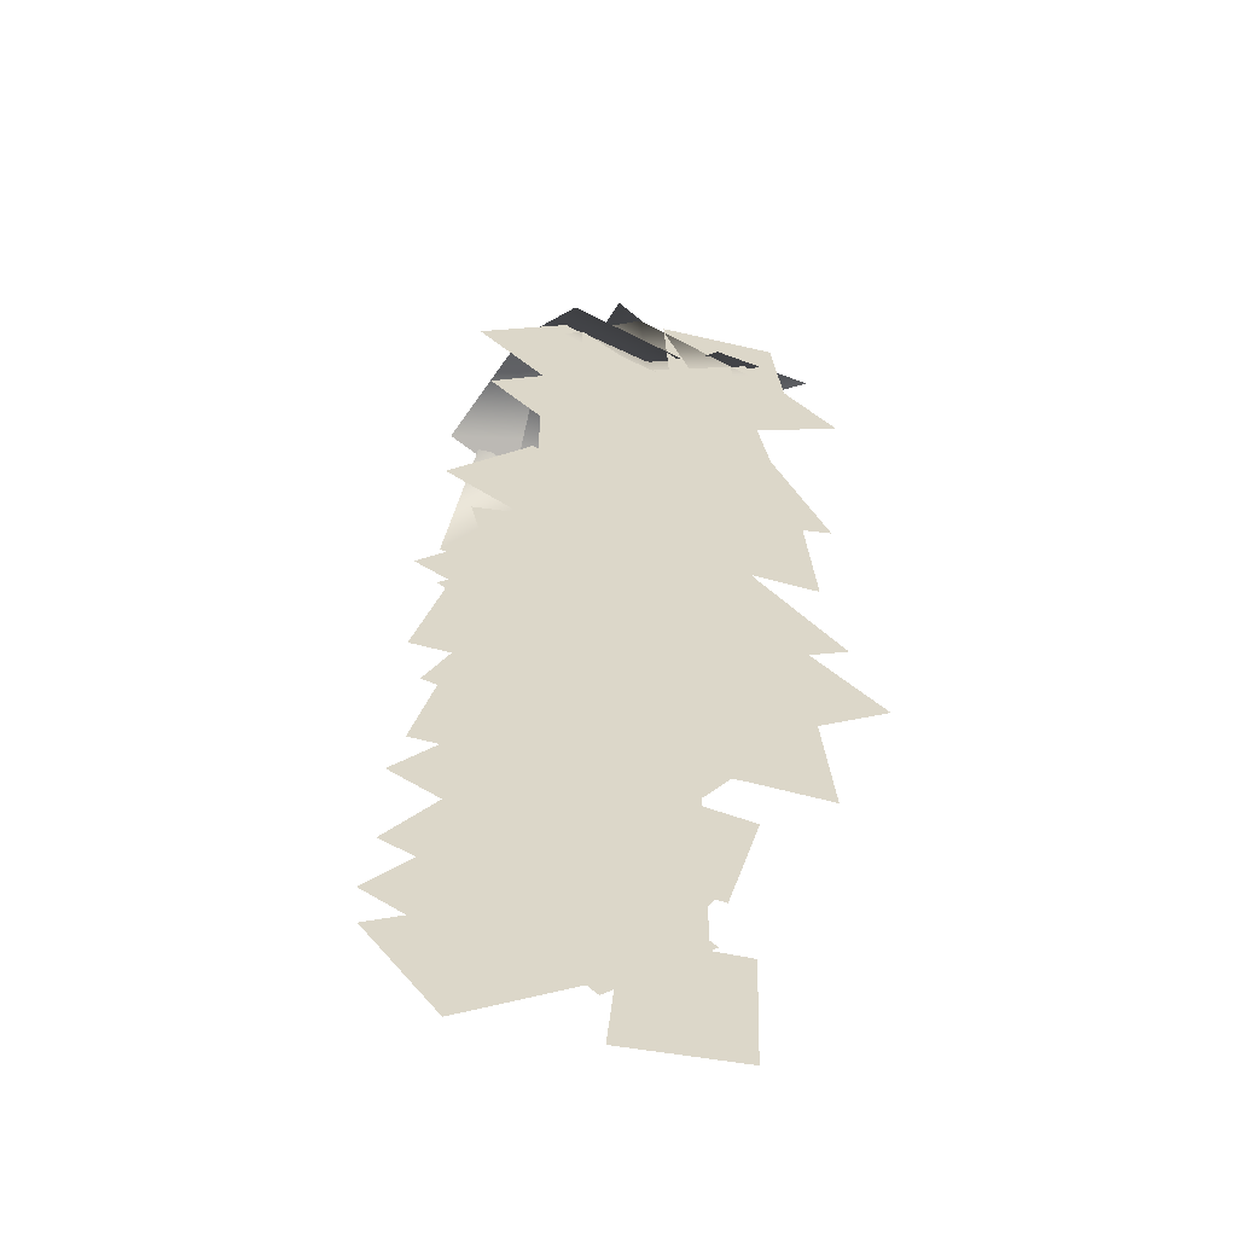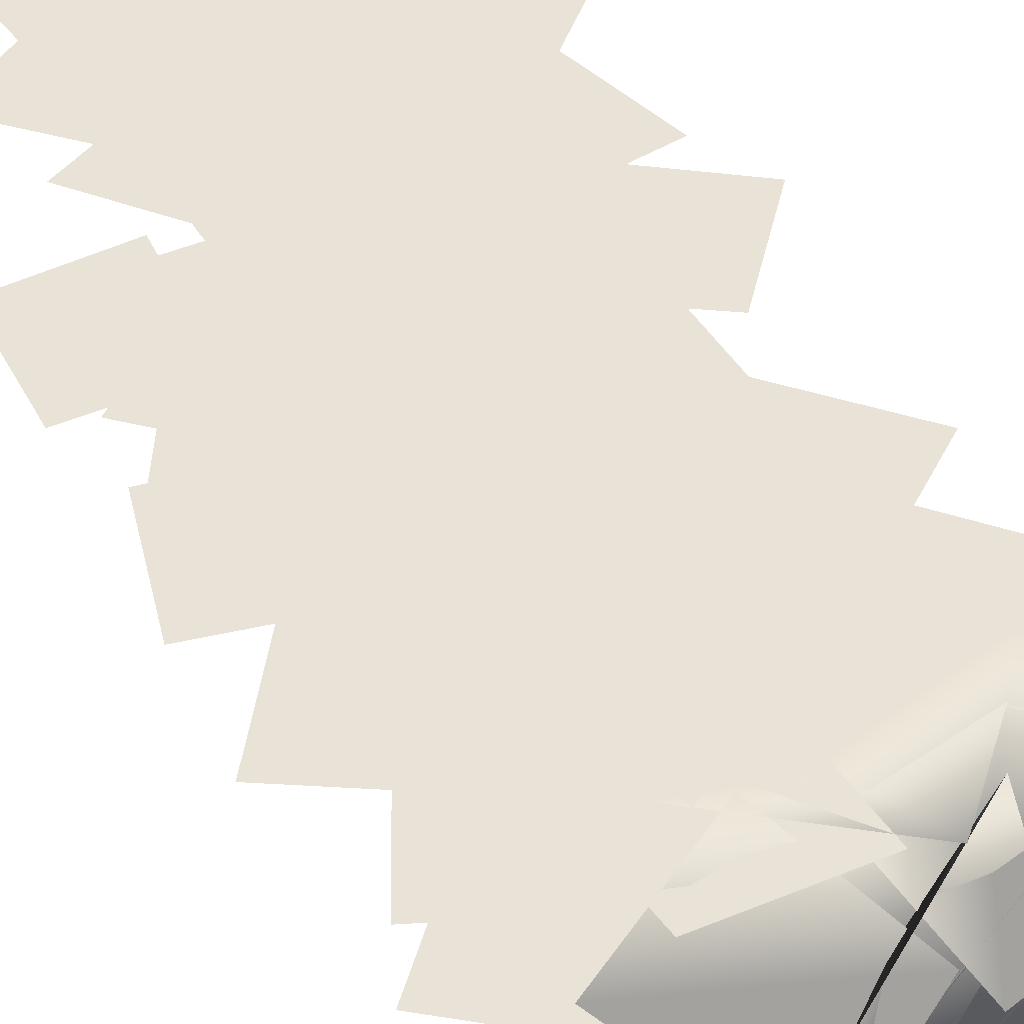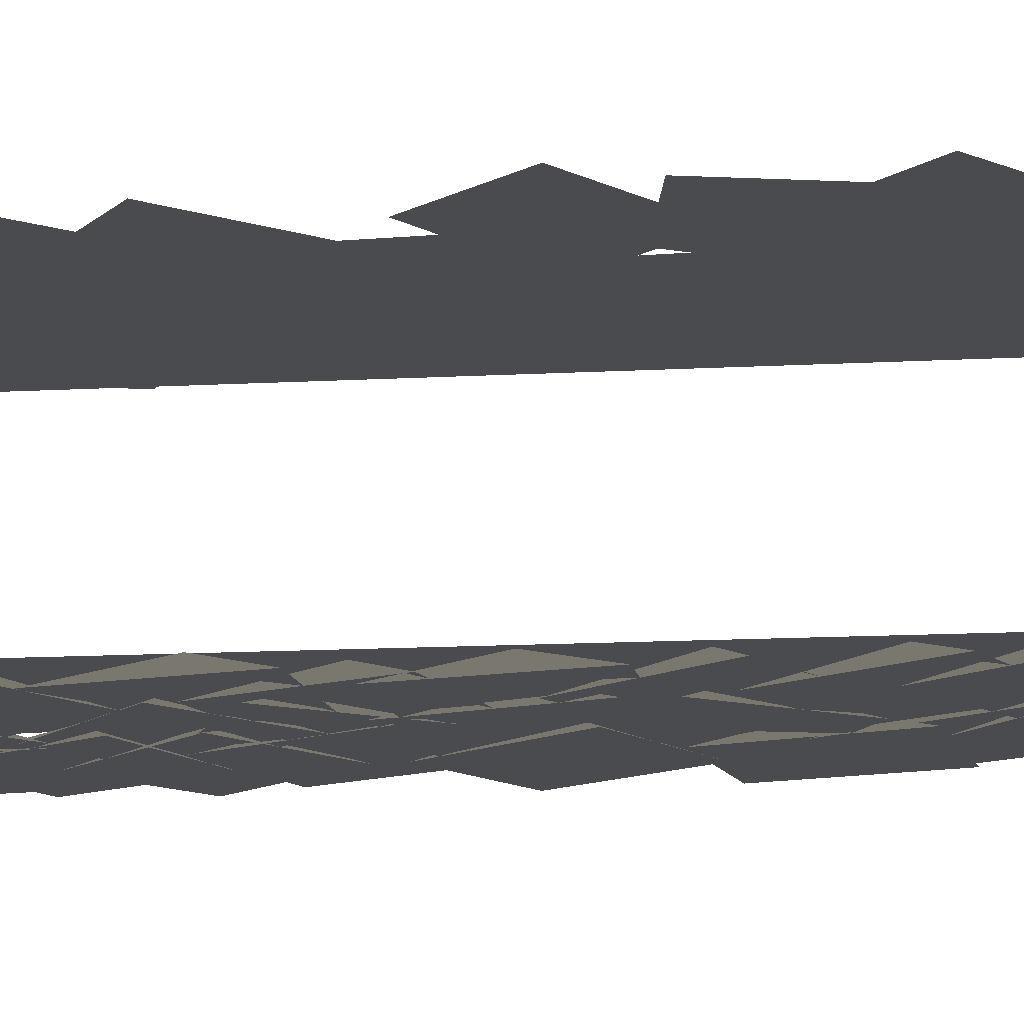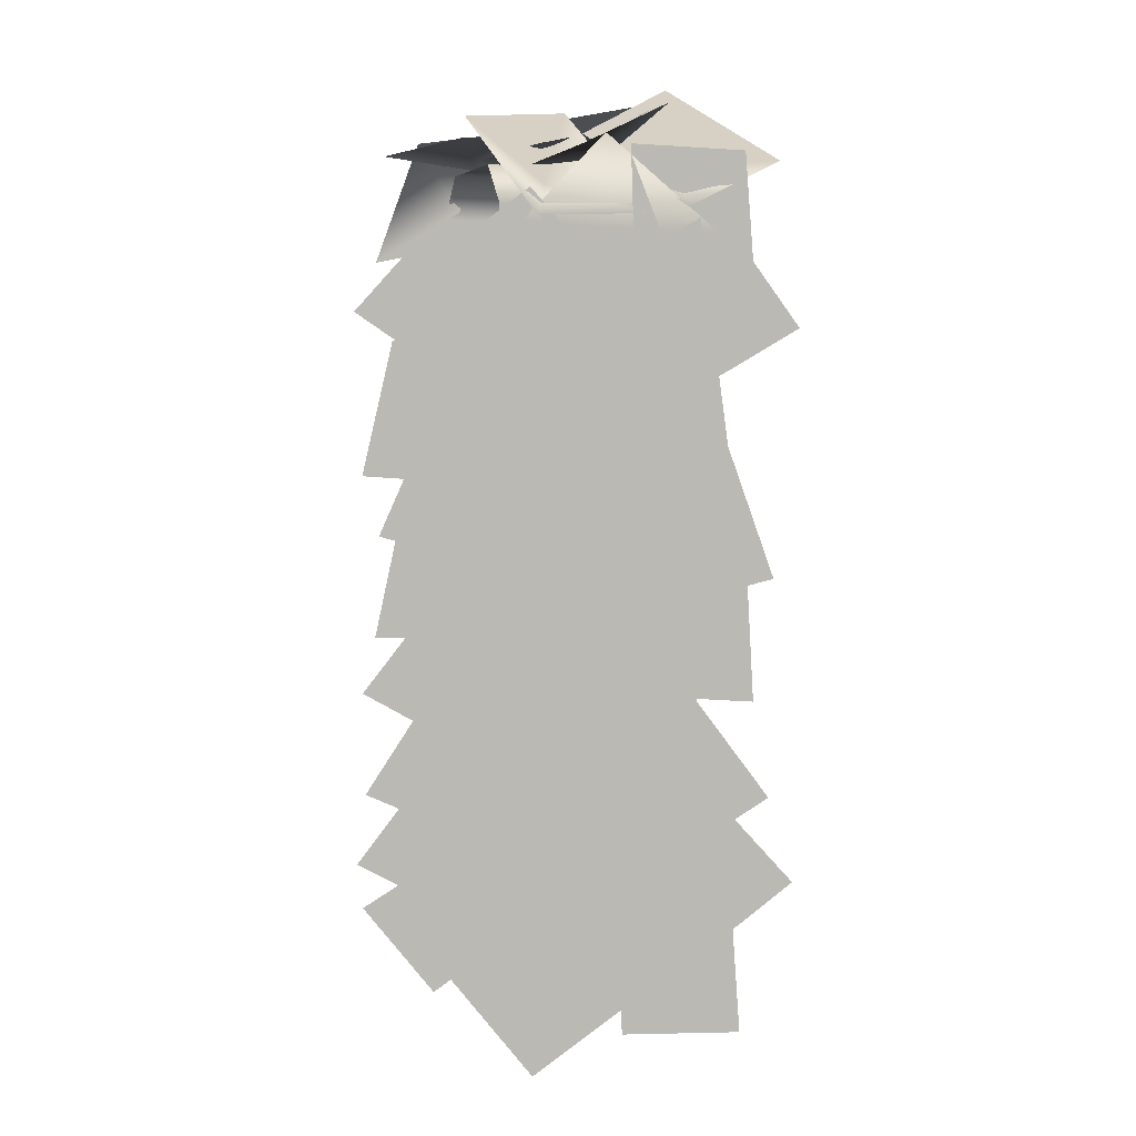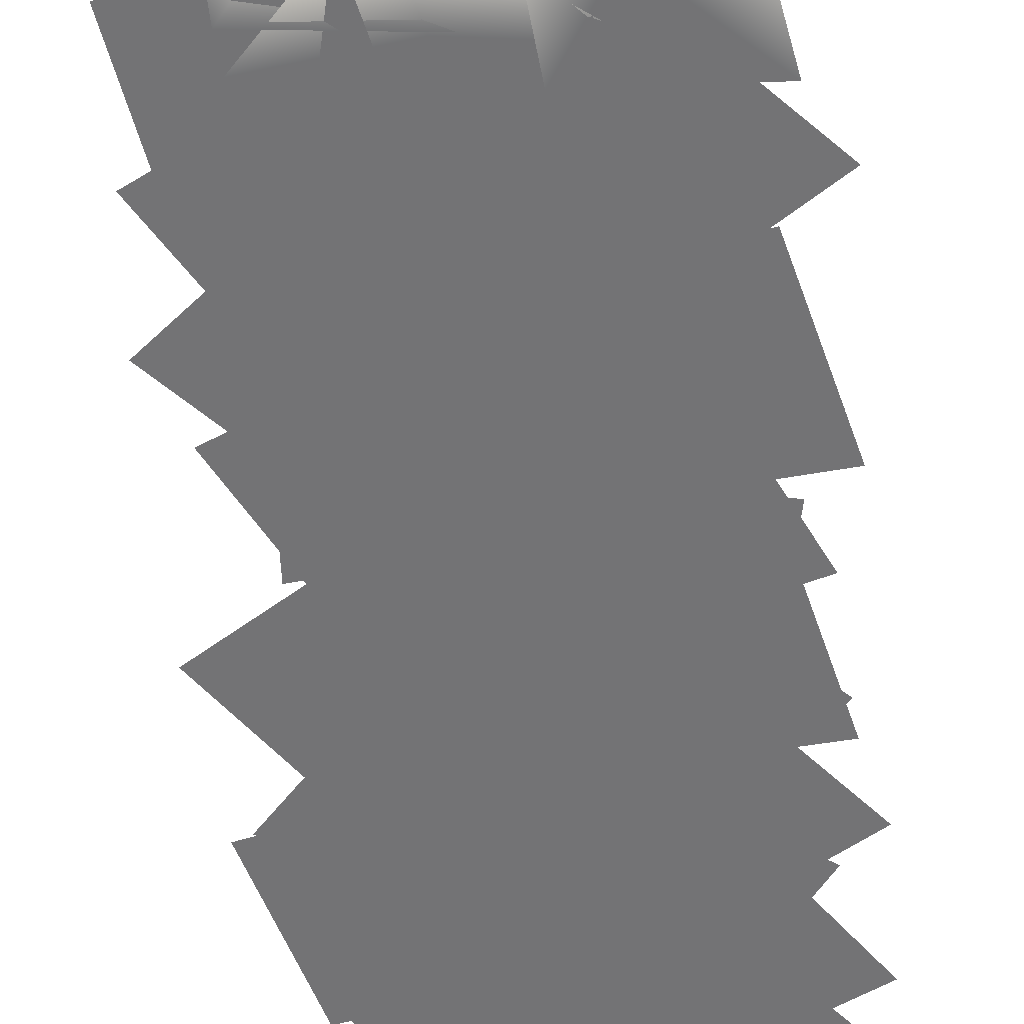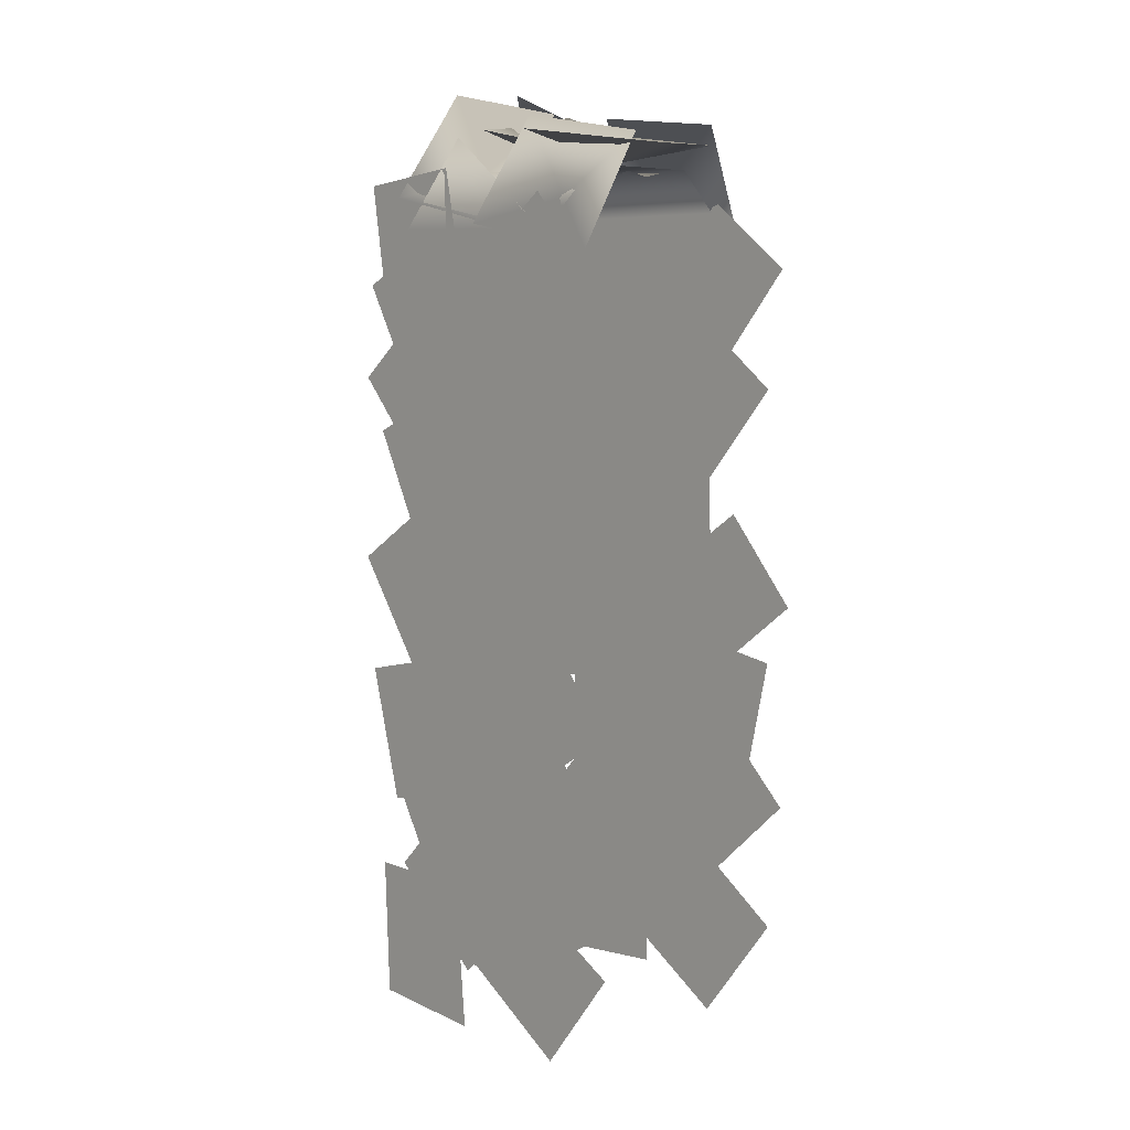
<metadata>
{"format":"obj","ext":"obj","renderer":"f3d","projection":"perspective","resolution":1024,"background":"white","views":[{"elev":-60.9,"azim":-12.8,"up":"+Y"},{"elev":41.7,"azim":152.1,"up":"+Z"},{"elev":-14.1,"azim":-83.1,"up":"+Z"},{"elev":4.9,"azim":-18.1,"up":"+Y"},{"elev":-56.0,"azim":-174.0,"up":"+Z"},{"elev":6.7,"azim":-132.4,"up":"+Y"}]}
</metadata>
<code>
v  2.121 21.35 3.403
v  -0.6376 21.07 4.29
v  1.26 19.53 4.469
v  0.4913 18.63 6.417
v  3.467 18.82 5.574
v  4.467 7.5 5.659
v  1.989 5.971 5.659
v  4.264 5.319 5.02
v  3.943 3.156 5.659
v  6.659 4.647 5.659
v  3.493 9.334 -0.6592
v  5.038 6.865 -0.6592
v  2.709 7.288 -0.02
v  2.039 5.207 -0.6592
v  0.2644 7.747 -0.6592
v  3.448 14.73 -0.6592
v  6.115 13.56 -0.6592
v  3.952 12.6 -0.02
v  4.571 10.5 -0.6592
v  1.674 11.6 -0.6592
v  5.481 13.42 5.659
v  2.666 12.68 5.659
v  4.654 11.39 5.02
v  3.719 9.418 5.659
v  6.75 10.06 5.659
v  3.016 20.71 -0.6592
v  5.011 18.59 -0.6592
v  2.644 18.55 -0.02
v  2.393 16.38 -0.6592
v  0.1574 18.52 -0.6592
v  3.325 4.466 -0.6592
v  5.384 2.408 -0.6592
v  3.02 2.296 -0.02
v  2.835 0.1184 -0.6592
v  0.5349 2.194 -0.6592
v  5.661 2.396 5.659
v  2.75 2.474 5.659
v  4.297 0.6814 5.02
v  2.843 -0.9514 5.659
v  5.932 -1.192 5.659
v  -0.2169 11.45 5.659
v  -2.099 9.229 5.659
v  0.2669 9.314 5.02
v  0.6316 7.159 5.659
v  2.752 9.418 5.659
v  0.9499 16.42 5.659
v  -1.357 14.64 5.659
v  0.9735 14.23 5.02
v  0.8768 12.04 5.659
v  3.425 13.8 5.659
v  -1.252 15.94 -0.6592
v  1.635 15.56 -0.6592
v  -0.1716 14.03 -0.02
v  1.01 12.19 -0.6592
v  -2.079 12.43 -0.6592
v  0.1402 6.164 5.659
v  -1.928 4.114 5.659
v  0.4366 3.994 5.02
v  0.6129 1.815 5.659
v  2.921 3.881 5.659
v  5.174 18.99 5.659
v  2.705 17.45 5.659
v  4.984 16.81 5.02
v  4.674 14.65 5.659
v  7.382 16.15 5.659
v  -0.0337 7.039 -0.6592
v  2.527 5.653 -0.6592
v  0.2919 4.873 -0.02
v  0.7352 2.732 -0.6592
v  -2.061 4.067 -0.6592
v  4.921 22.1 2.891
v  2.449 20.84 3.778
v  4.775 20.09 3.957
v  4.381 18.97 5.905
v  7.089 20.22 5.062
v  4.104 21.23 2.612
v  2.888 20.92 -0.0152
v  2.179 20.09 2.178
v  -0.0287 20.19 1.626
v  1.126 20.48 4.486
v  -0.9899 11.73 -0.6592
v  1.902 11.39 -0.6592
v  0.1157 9.834 -0.02
v  1.321 8.01 -0.6592
v  -1.77 8.213 -0.6592
v  3.892 18.54 -0.6592
v  6.491 17.23 -0.6592
v  4.279 16.38 -0.02
v  4.783 14.26 -0.6592
v  1.95 15.51 -0.6592
v  0.9766 2.805 -0.6592
v  2.654 0.4249 -0.6592
v  0.305 0.7199 -0.02
v  -0.2497 -1.395 -0.6592
v  -2.161 1.044 -0.6592
v  0.8349 2.608 5.659
v  -1.55 0.938 5.659
v  0.7596 0.419 5.02
v  0.5645 -1.758 5.659
v  3.189 -0.1122 5.659
v  3.714 7.969 -0.6592
v  6.561 7.359 -0.6592
v  4.636 5.982 -0.02
v  5.663 4.053 -0.6592
v  2.605 4.547 -0.6592
v  4.771 9.491 5.659
v  1.88 9.835 5.659
v  3.256 7.909 5.02
v  1.659 6.416 5.659
v  4.712 5.893 5.659
v  4.342 11.81 -0.6591
v  6.81 10.26 -0.6592
v  4.531 9.623 -0.02
v  4.839 7.459 -0.6592
v  2.132 8.966 -0.6592
v  0.166 19.32 -0.6592
v  2.506 17.59 -0.6592
v  0.1829 17.13 -0.02
v  0.3199 14.95 -0.6592
v  -2.26 16.66 -0.6592
v  0.5472 19.35 5.659
v  -1.779 17.59 5.659
v  0.5475 17.16 5.02
v  0.4276 14.97 5.659
v  2.994 16.71 5.659
v  1.437 8.239 5.659
v  -1.433 7.75 5.659
v  0.432 6.293 5.02
v  -0.6764 4.409 5.659
v  2.4 4.772 5.659
v  5.091 16.34 5.659
v  2.182 16.22 5.659
v  3.844 14.54 5.02
v  2.502 12.81 5.659
v  5.6 12.78 5.659
v  0.1516 9.543 -0.6592
v  2.588 7.949 -0.6592
v  0.2959 7.357 -0.02
v  0.5596 5.187 -0.6592
v  -2.116 6.749 -0.6592
v  2.599 21.4 2.081
v  5.303 22.02 1.194
v  4 19.95 1.015
v  5.016 19.35 -0.9326
v  2.138 18.57 -0.0903
v  3.303 2.221 -0.6591
v  6.215 2.254 -0.6592
v  4.64 0.4861 -0.02
v  6.067 -1.17 -0.6592
v  2.975 -1.361 -0.6592
v  2.534 16.92 -0.6592
v  4.663 14.93 -0.6592
v  2.303 14.74 -0.02
v  2.193 12.55 -0.6592
v  -0.1767 14.55 -0.6592
v  -0.1568 14.13 -0.6592
v  2.602 13.2 -0.6592
v  0.5311 12.05 -0.02
v  1.331 10.01 -0.6592
v  -1.651 10.85 -0.6592
v  2.441 4.813 5.659
v  0.0879 3.098 5.659
v  2.407 2.622 5.02
v  2.253 0.4418 5.659
v  4.846 2.137 5.659
v  3.28 6.279 -0.6592
v  5.871 4.95 -0.6592
v  3.654 4.121 -0.02
v  4.145 1.99 -0.6591
v  1.32 3.262 -0.6592
v  3.632 12.86 5.659
v  0.7417 13.21 5.659
v  2.113 11.28 5.02
v  0.5128 9.789 5.659
v  3.565 9.259 5.659
v  1.33 11.93 -0.6591
v  4.175 11.32 -0.6592
v  2.245 9.944 -0.02
v  3.266 8.012 -0.6592
v  0.2097 8.516 -0.6592
v  2.397 20.66 5.659
v  0.3656 18.58 5.659
v  2.732 18.5 5.02
v  2.946 16.32 5.659
v  5.218 18.43 5.659
v  6.019 10.65 5.659
v  3.11 10.77 5.659
v  4.627 8.954 5.02
v  3.147 7.345 5.659
v  6.232 7.054 5.659
v  -1.036 20.74 1.34
v  1.694 21.23 0.4525
v  0.2943 19.22 0.2735
v  1.28 18.57 -1.674
v  -1.632 17.93 -0.8319
v  2.312 20.99 2.343
v  1.069 20.82 -0.2841
v  0.2748 20.06 1.909
v  -1.909 20.4 1.357
v  -0.7294 20.56 4.217
v  -0.049 5.024 -0.6592
v  2.395 3.441 -0.6592
v  0.1056 2.839 -0.02
v  0.3796 0.6701 -0.6592
v  -2.303 2.22 -0.6592
v  5.932 20.36 5.659
v  3.021 20.42 5.659
v  4.579 18.64 5.02
v  3.136 16.99 5.659
v  6.226 16.77 5.659
v  3.473 6.806 5.659
v  0.5895 7.21 5.659
v  1.926 5.256 5.02
v  0.2991 3.796 5.659
v  3.341 3.211 5.659
v  4.453 16.73 -0.6592
v  6.711 14.89 -0.6592
v  4.37 14.54 -0.02
v  4.407 12.36 -0.6592
v  1.908 14.19 -0.6592
v  1.519 18.12 5.659
v  -0.2688 15.82 5.659
v  2.091 16.01 5.02
v  2.546 13.87 5.659
v  4.57 16.21 5.659
v  4.88 5.122 5.659
v  2.549 3.377 5.659
v  4.874 2.932 5.02
v  4.748 0.7492 5.659
v  7.319 2.478 5.659
v  4.494 21.6 4.276
v  3.353 21.08 1.648
v  2.806 20.13 3.841
v  0.616 19.84 3.29
v  1.7 20.33 6.15
v  3.228 14.88 -0.6592
v  4.75 12.4 -0.6592
v  2.425 12.84 -0.02
v  1.736 10.77 -0.6592
v  -0.0155 13.32 -0.6592
v  3.499 20.02 -0.6592
v  6.395 19.71 -0.6592
v  4.627 18.14 -0.02
v  5.854 16.33 -0.6592
v  2.76 16.5 -0.6592
v  4.211 14.84 5.659
v  1.375 14.18 5.659
v  3.326 12.84 5.02
v  2.334 10.89 5.659
v  5.383 11.44 5.659
g mazeWallUnit1Tall_leafs
f 1 2 3
f 2 4 3
f 4 5 3
f 5 1 3
f 6 7 8
f 7 9 8
f 9 10 8
f 10 6 8
f 11 12 13
f 12 14 13
f 14 15 13
f 15 11 13
f 16 17 18
f 17 19 18
f 19 20 18
f 20 16 18
f 21 22 23
f 22 24 23
f 24 25 23
f 25 21 23
f 26 27 28
f 27 29 28
f 29 30 28
f 30 26 28
f 31 32 33
f 32 34 33
f 34 35 33
f 35 31 33
f 36 37 38
f 37 39 38
f 39 40 38
f 40 36 38
f 41 42 43
f 42 44 43
f 44 45 43
f 45 41 43
f 46 47 48
f 47 49 48
f 49 50 48
f 50 46 48
f 51 52 53
f 52 54 53
f 54 55 53
f 55 51 53
f 56 57 58
f 57 59 58
f 59 60 58
f 60 56 58
f 61 62 63
f 62 64 63
f 64 65 63
f 65 61 63
f 66 67 68
f 67 69 68
f 69 70 68
f 70 66 68
f 71 72 73
f 72 74 73
f 74 75 73
f 75 71 73
f 76 77 78
f 77 79 78
f 79 80 78
f 80 76 78
f 81 82 83
f 82 84 83
f 84 85 83
f 85 81 83
f 86 87 88
f 87 89 88
f 89 90 88
f 90 86 88
f 91 92 93
f 92 94 93
f 94 95 93
f 95 91 93
f 96 97 98
f 97 99 98
f 99 100 98
f 100 96 98
f 101 102 103
f 102 104 103
f 104 105 103
f 105 101 103
f 106 107 108
f 107 109 108
f 109 110 108
f 110 106 108
f 111 112 113
f 112 114 113
f 114 115 113
f 115 111 113
f 116 117 118
f 117 119 118
f 119 120 118
f 120 116 118
f 121 122 123
f 122 124 123
f 124 125 123
f 125 121 123
f 126 127 128
f 127 129 128
f 129 130 128
f 130 126 128
f 131 132 133
f 132 134 133
f 134 135 133
f 135 131 133
f 136 137 138
f 137 139 138
f 139 140 138
f 140 136 138
f 141 142 143
f 142 144 143
f 144 145 143
f 145 141 143
f 146 147 148
f 147 149 148
f 149 150 148
f 150 146 148
f 151 152 153
f 152 154 153
f 154 155 153
f 155 151 153
f 156 157 158
f 157 159 158
f 159 160 158
f 160 156 158
f 161 162 163
f 162 164 163
f 164 165 163
f 165 161 163
f 166 167 168
f 167 169 168
f 169 170 168
f 170 166 168
f 171 172 173
f 172 174 173
f 174 175 173
f 175 171 173
f 176 177 178
f 177 179 178
f 179 180 178
f 180 176 178
f 181 182 183
f 182 184 183
f 184 185 183
f 185 181 183
f 186 187 188
f 187 189 188
f 189 190 188
f 190 186 188
f 191 192 193
f 192 194 193
f 194 195 193
f 195 191 193
f 196 197 198
f 197 199 198
f 199 200 198
f 200 196 198
f 201 202 203
f 202 204 203
f 204 205 203
f 205 201 203
f 206 207 208
f 207 209 208
f 209 210 208
f 210 206 208
f 211 212 213
f 212 214 213
f 214 215 213
f 215 211 213
f 216 217 218
f 217 219 218
f 219 220 218
f 220 216 218
f 221 222 223
f 222 224 223
f 224 225 223
f 225 221 223
f 226 227 228
f 227 229 228
f 229 230 228
f 230 226 228
f 231 232 233
f 232 234 233
f 234 235 233
f 235 231 233
f 236 237 238
f 237 239 238
f 239 240 238
f 240 236 238
f 241 242 243
f 242 244 243
f 244 245 243
f 245 241 243
f 246 247 248
f 247 249 248
f 249 250 248
f 250 246 248
v  0 20 1
v  0 20 4
v  5 20 4
v  5 20 1
v  0 19 5
v  0 0 5
v  5 0 5
v  5 19 5
v  0 0 -0
v  0 19 -0
v  5 19 -0
v  5 0 -0
g mazeWallUnit1Tall_base
f 251 252 253 254
f 255 256 257 258
f 259 260 261 262
f 252 255 258 253
f 260 251 254 261

</code>
